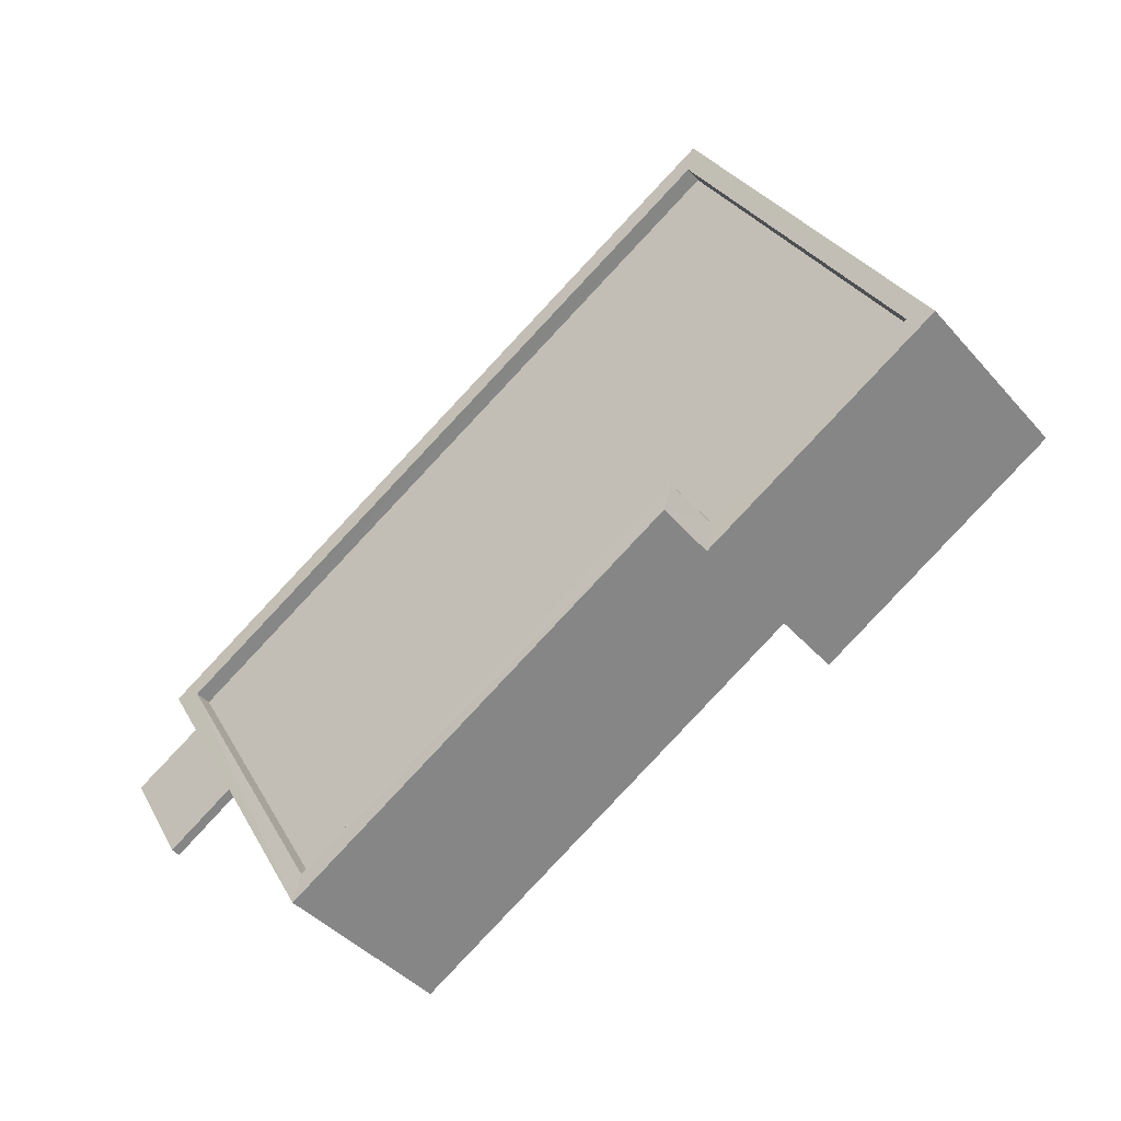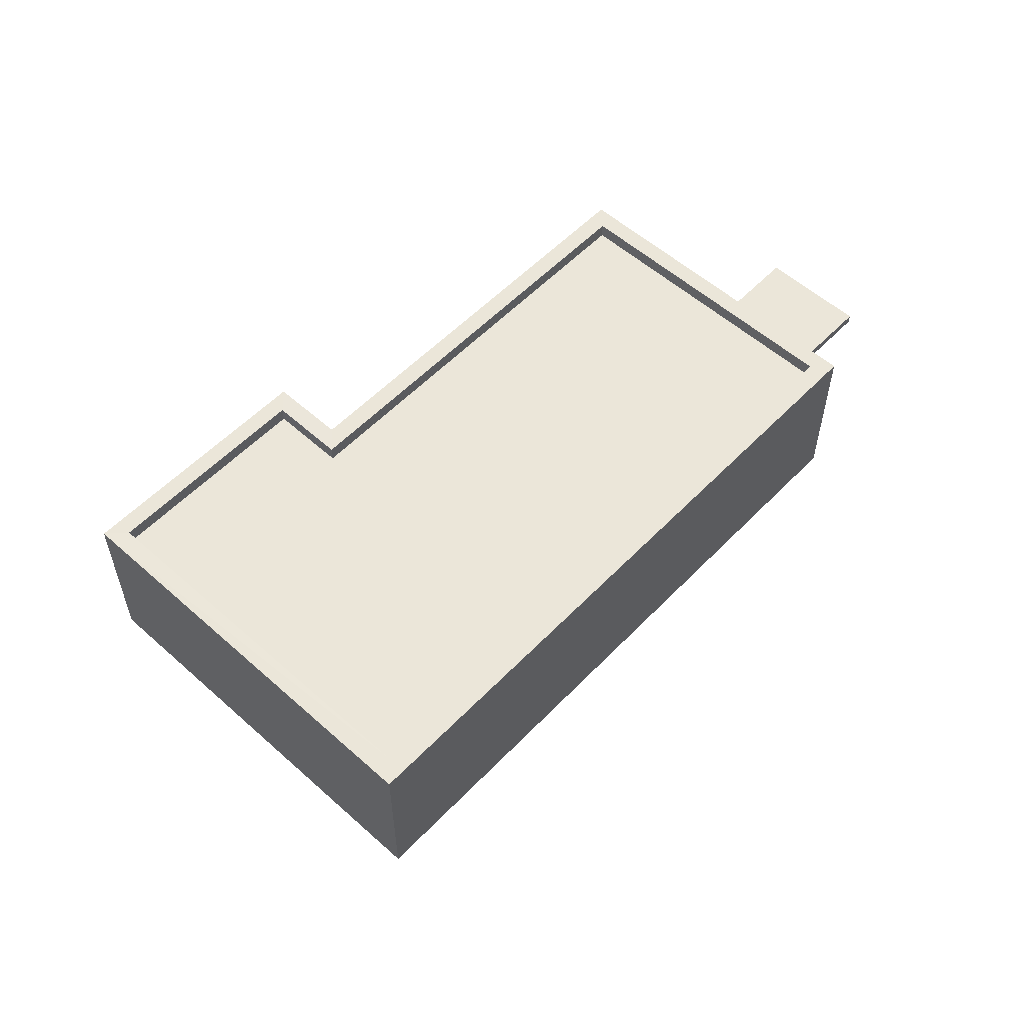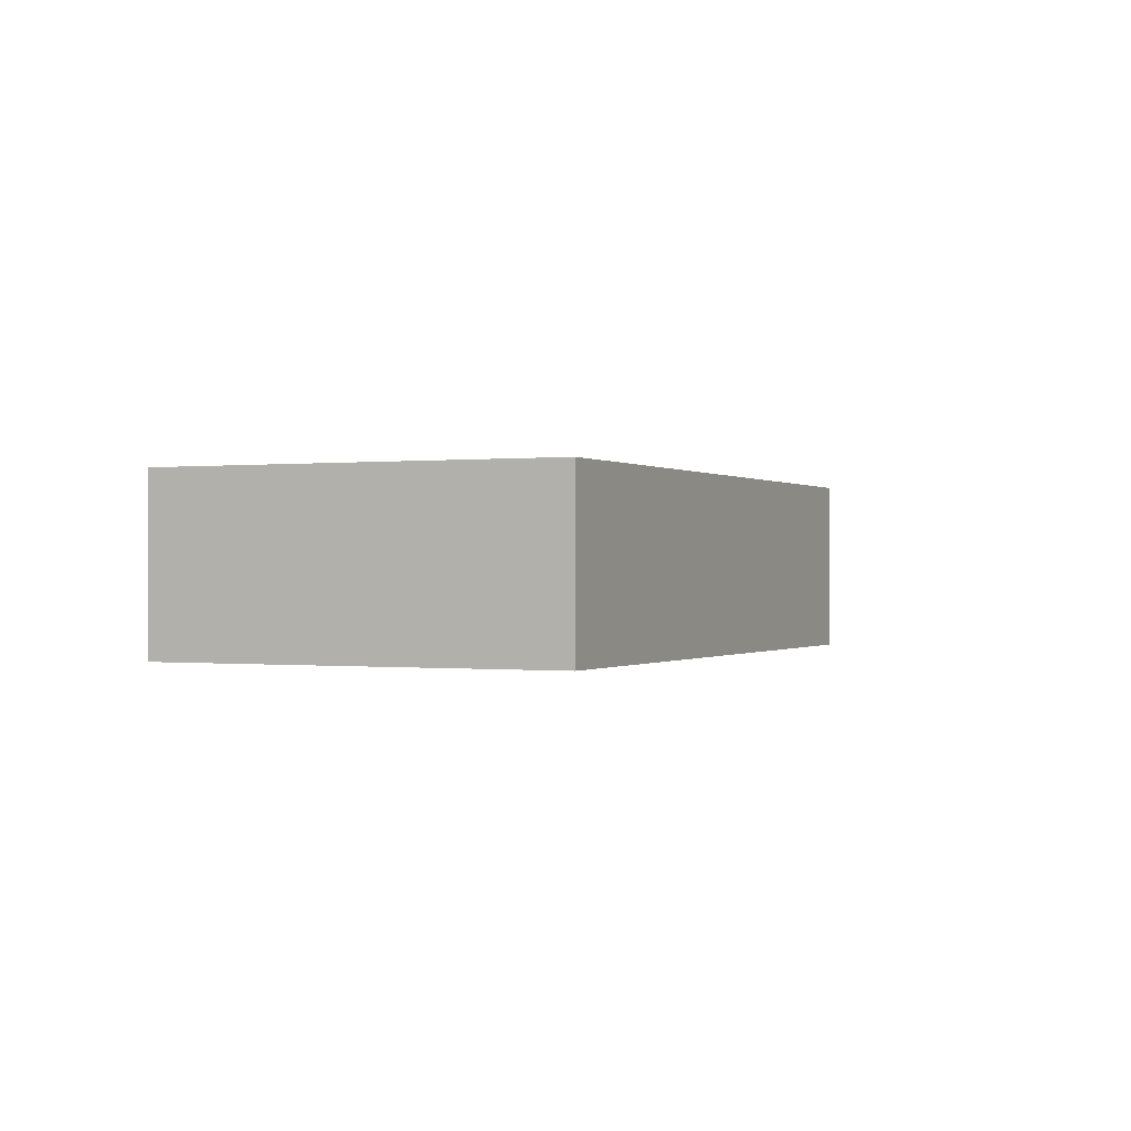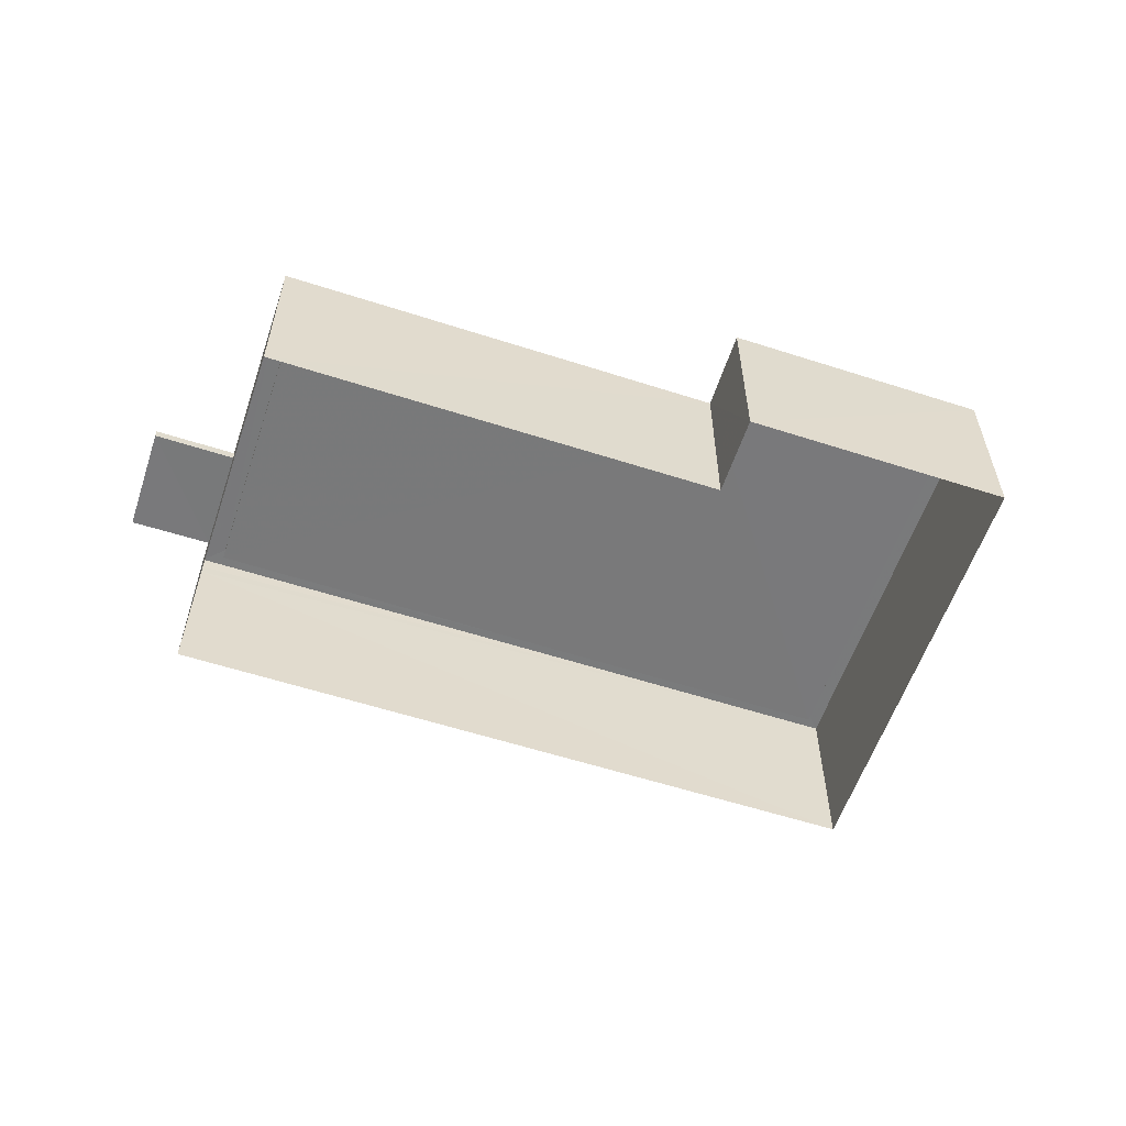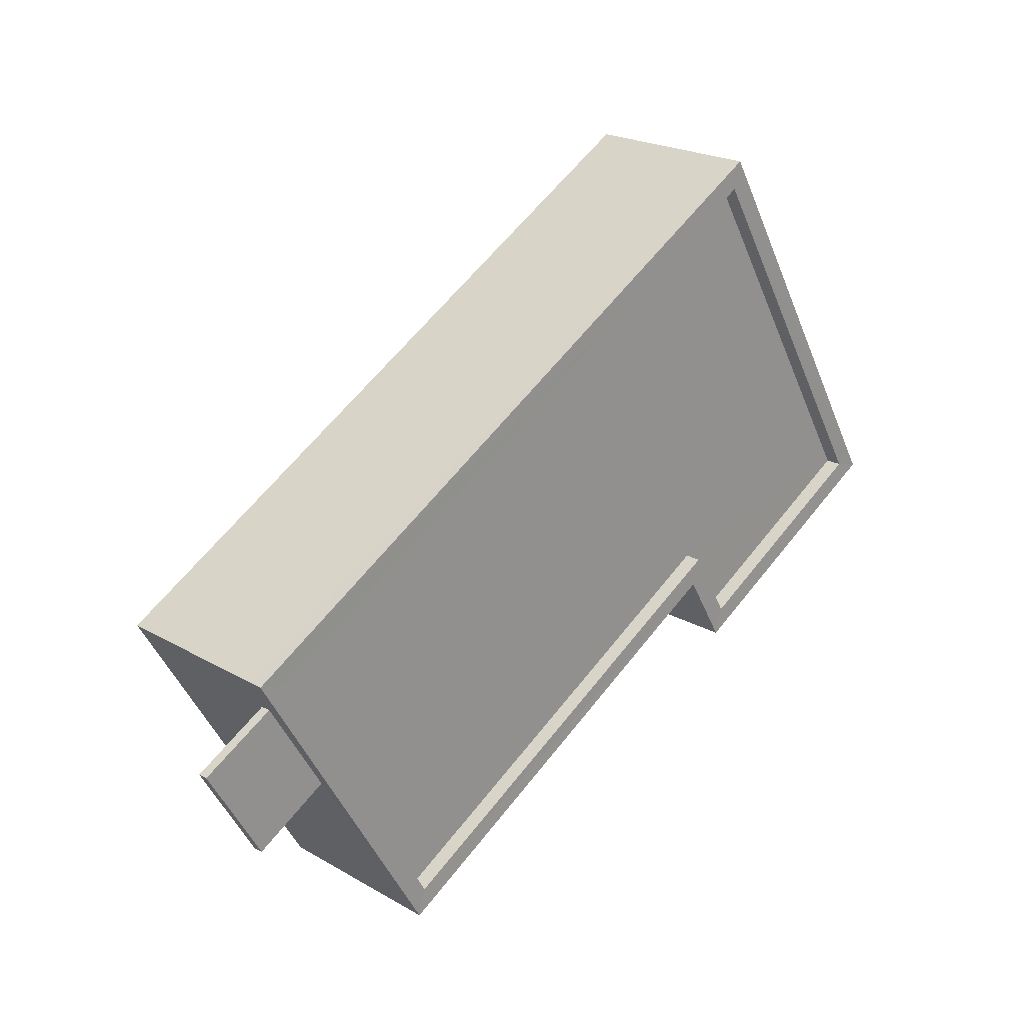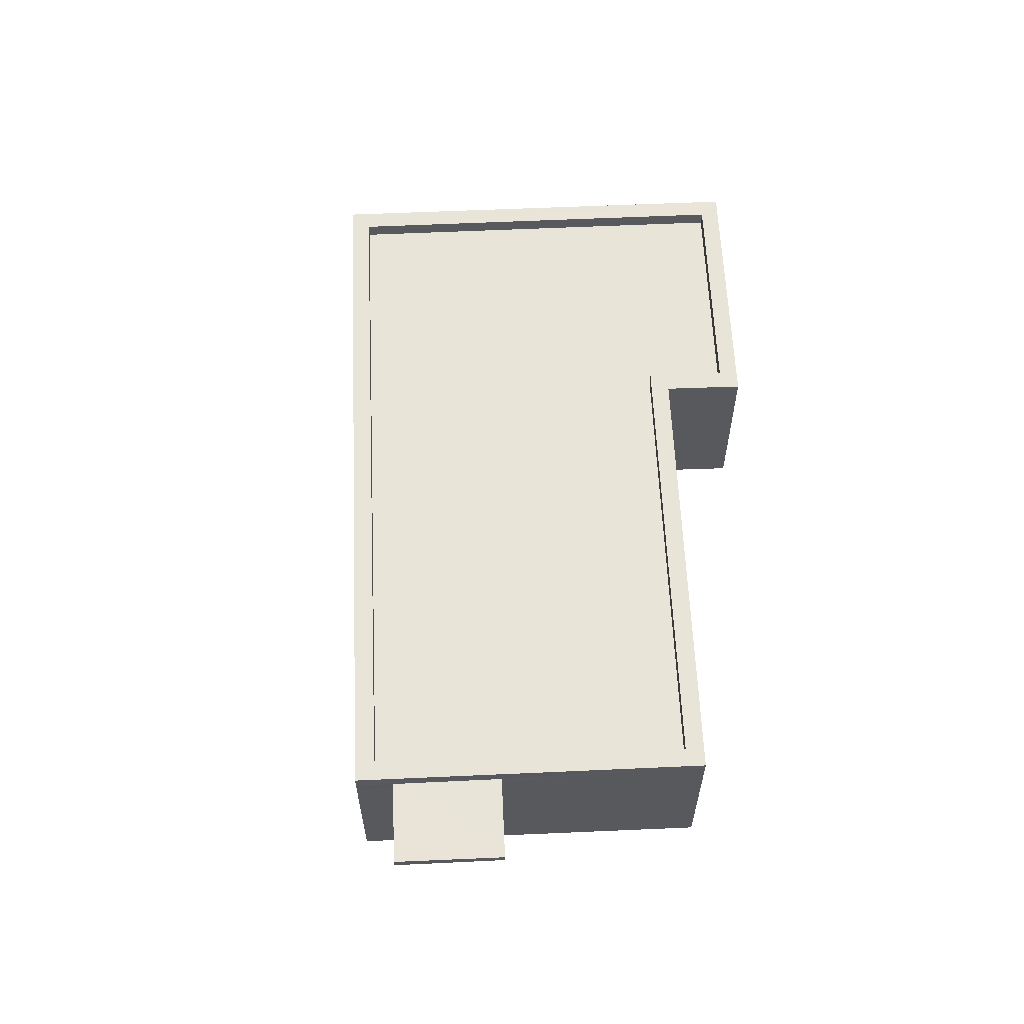
<metadata>
{"format":"obj","ext":"obj","renderer":"f3d","projection":"perspective","resolution":1024,"background":"white","views":[{"elev":-42.1,"azim":37.5,"up":"+Y"},{"elev":56.0,"azim":163.2,"up":"+Z"},{"elev":-0.2,"azim":144.6,"up":"+Z"},{"elev":-57.8,"azim":11.7,"up":"+Z"},{"elev":21.7,"azim":-44.6,"up":"+Y"},{"elev":60.6,"azim":-62.3,"up":"+Z"}]}
</metadata>
<code>
v -8.849e+04 -1.007e+05 2.383
v -8.849e+04 -1.007e+05 2.383
v -8.849e+04 -1.007e+05 2.381
v -8.85e+04 -1.007e+05 2.382
v -8.849e+04 -1.007e+05 2.383
v -8.85e+04 -1.007e+05 2.383
v -8.85e+04 -1.007e+05 4.855
v -8.85e+04 -1.007e+05 4.855
v -8.85e+04 -1.007e+05 4.855
v -8.85e+04 -1.007e+05 4.855
v -8.85e+04 -1.007e+05 5.005
v -8.85e+04 -1.007e+05 5.005
v -8.85e+04 -1.007e+05 5.005
v -8.85e+04 -1.007e+05 5.005
v -8.85e+04 -1.007e+05 5.231
v -8.849e+04 -1.007e+05 5.23
v -8.85e+04 -1.007e+05 5.231
v -8.849e+04 -1.007e+05 5.23
v -8.849e+04 -1.007e+05 5.23
v -8.849e+04 -1.007e+05 5.23
v -8.849e+04 -1.007e+05 5.23
v -8.849e+04 -1.007e+05 5.23
v -8.849e+04 -1.007e+05 4.98
v -8.849e+04 -1.007e+05 4.98
v -8.849e+04 -1.007e+05 4.98
v -8.849e+04 -1.007e+05 4.979
v -8.85e+04 -1.007e+05 4.98
v -8.85e+04 -1.007e+05 4.981
v -8.849e+04 -1.007e+05 5.229
v -8.849e+04 -1.007e+05 5.229
v -8.85e+04 -1.007e+05 5.23
v -8.85e+04 -1.007e+05 5.23
v -8.85e+04 -1.007e+05 4.855
v -8.85e+04 -1.007e+05 5.005
f 1 2 3
f 3 2 4
f 1 5 2
f 4 2 6
f 7 8 9
f 7 10 8
f 11 12 13
f 14 11 13
f 15 16 17
f 17 16 18
f 19 20 21
f 20 16 21
f 18 16 20
f 22 20 19
f 23 24 25
f 24 26 25
f 25 27 28
f 25 26 27
f 19 29 30
f 19 30 22
f 31 15 32
f 31 30 29
f 17 32 15
f 30 31 32
f 14 13 8
f 10 14 8
f 13 12 9
f 8 13 9
f 11 9 12
f 11 7 9
f 4 6 10
f 33 4 7
f 11 31 34
f 6 15 10
f 31 14 15
f 7 4 10
f 10 15 14
f 14 31 11
f 19 5 1
f 19 21 5
f 16 2 5
f 21 16 5
f 16 6 2
f 16 15 6
f 33 34 29
f 4 33 3
f 34 31 29
f 33 29 3
f 29 1 3
f 29 19 1
f 11 34 33
f 7 11 33
f 22 26 24
f 22 30 26
f 22 24 23
f 20 22 23
f 18 23 25
f 18 20 23
f 17 25 28
f 17 18 25
f 27 17 28
f 27 32 17
f 32 27 26
f 30 32 26

</code>
